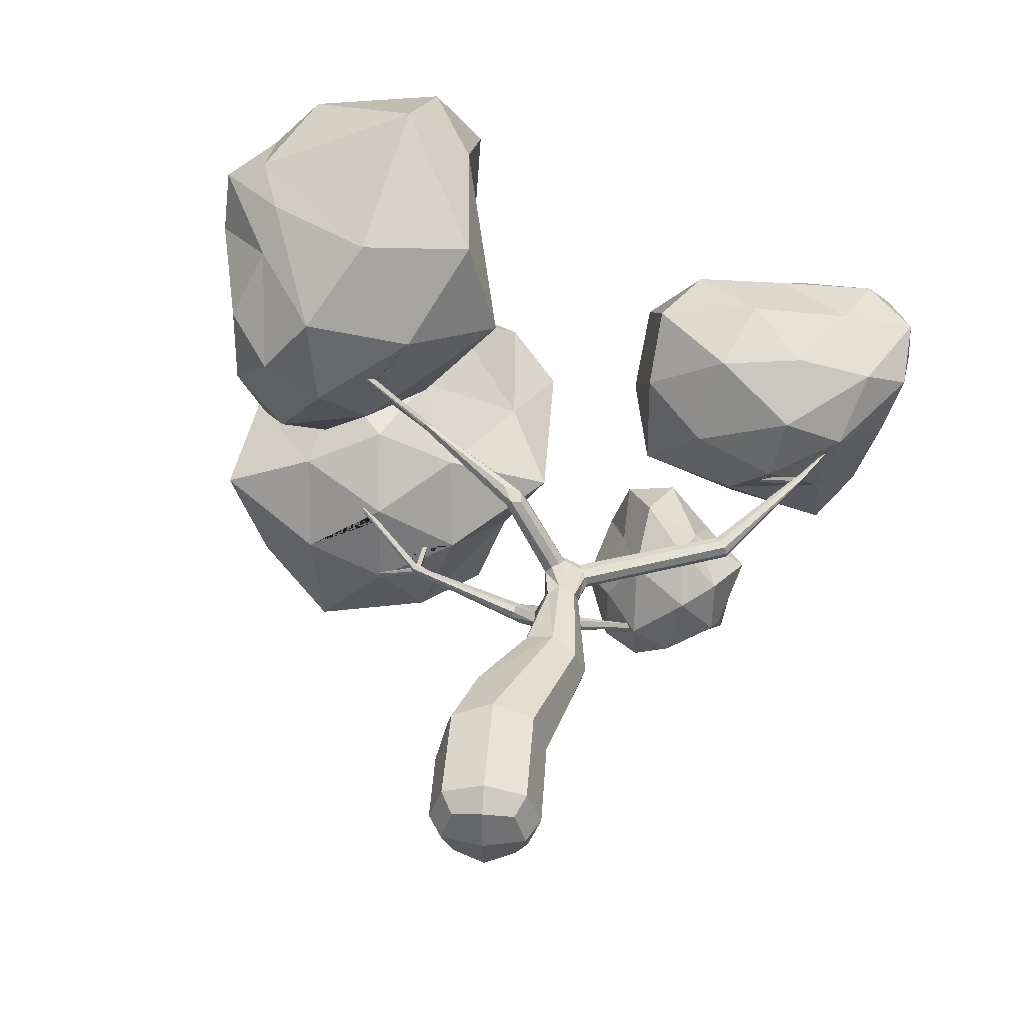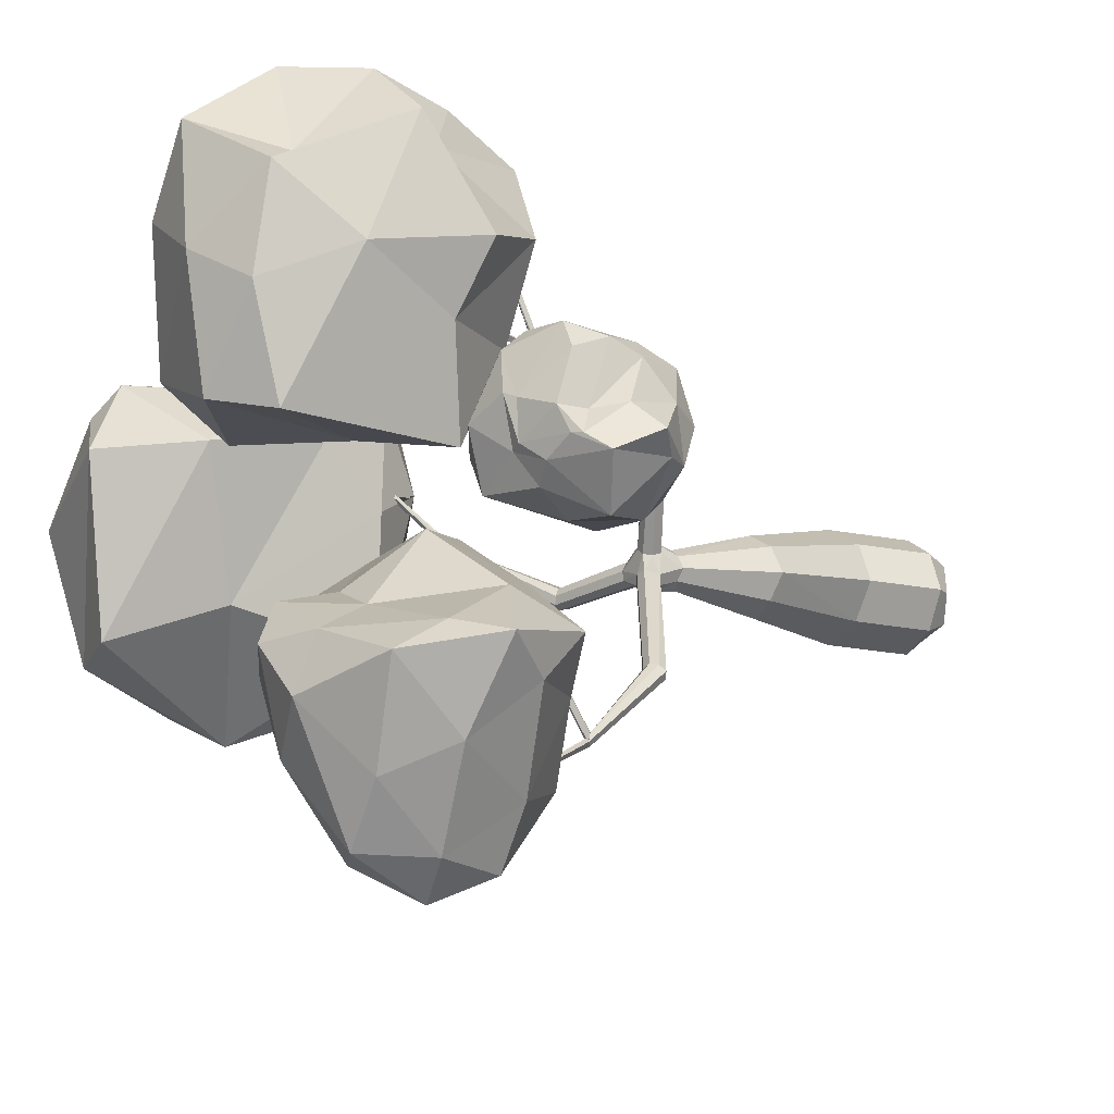
<metadata>
{"format":"obj","ext":"obj","renderer":"f3d","projection":"perspective","resolution":1024,"background":"white","views":[{"elev":-41.7,"azim":125.6,"up":"+Y"},{"elev":-20.9,"azim":-115.3,"up":"+Z"}]}
</metadata>
<code>
o Cube
v -1.717 4.095 -1.9
v -0.7801 4.832 -1.282
v -2.144 4.561 -1.265
v -2.842 4.753 -2.18
v -1.908 4.628 -3.22
v -1.133 4.621 -2.624
v -1.737 5.734 -1.372
v -2.856 5.421 -1.871
v -2.325 5.674 -2.799
v -1.547 5.551 -3.172
v -0.6264 5.626 -1.97
v -1.739 6.289 -1.818
v -1.935 4.376 -1.378
v -1.194 4.329 -1.513
v -1.52 4.781 -0.7681
v -0.759 4.606 -2.059
v -1.359 4.185 -2.309
v -2.294 4.304 -2.075
v -2.779 4.429 -1.787
v -1.816 4.186 -2.575
v -2.254 4.603 -2.808
v -1.558 4.519 -3.045
v -0.45 5.228 -1.648
v -0.7842 5.12 -2.398
v -1.975 5.221 -0.9225
v -1.152 5.31 -0.9014
v -3.169 5.096 -1.996
v -2.637 4.905 -1.49
v -2.122 5.134 -3.209
v -2.697 5.227 -2.602
v -1.307 5.078 -3.022
v -1.751 5.078 -3.429
v -0.8557 5.812 -1.277
v -2.133 5.692 -1.583
v -2.835 5.792 -2.123
v -1.891 5.667 -3.186
v -1.123 5.658 -2.53
v -1.693 6.164 -1.495
v -1.128 6.056 -1.839
v -2.206 6.052 -1.826
v -2.112 6.173 -2.273
v -1.582 6.048 -2.535
v 1.448 3.984 0.6732
v 2.203 4.594 1.038
v 1.145 4.545 1.546
v 0.5426 4.55 0.2243
v 1.672 4.537 -1.08
v 2.647 5.041 0.2364
v 1.681 5.671 1.354
v 0.647 5.534 1.065
v 1.273 6.476 -0.8911
v 2.563 6.254 -0.08061
v 2.564 5.85 0.6605
v 1.265 6.668 0.884
v 1.257 4.136 1.232
v 1.886 4.145 0.9135
v 1.693 4.479 1.41
v 2.46 4.794 0.5066
v 2.068 4.125 0.3105
v 0.9156 4.129 0.5632
v 0.7265 4.462 1.2
v 1.425 4.092 -0.2725
v 0.8899 4.428 -0.7919
v 2.228 4.504 -0.3935
v 2.535 5.312 0.9168
v 2.877 5.482 0.6025
v 1.476 5.043 1.452
v 2.012 5.184 1.247
v 0.4049 5.025 0.7722
v 0.8383 5.01 1.391
v 2.029 5.226 -1.332
v 0.9325 5.594 -0.5682
v 2.811 5.444 0.2546
v 2.46 5.551 -1.025
v 2.115 5.84 1.177
v 1.197 5.608 1.301
v 0.3931 5.995 0.4976
v 1.923 6.419 -0.8919
v 2.562 6.056 0.3694
v 1.652 6.277 1.343
v 2.186 6.252 1.029
v 1.051 6.503 1.117
v 0.8748 6.773 0.4694
v 2.067 6.729 0.2373
v -2.702 3.564 -0.1598
v -2.153 4.001 0.1231
v -2.803 4.051 0.3323
v -3.094 4.248 -0.2585
v -3.001 3.898 -0.5578
v -2.037 3.988 -0.7578
v -2.613 4.788 0.3493
v -2.994 4.625 0.1113
v -3.003 4.643 -0.5165
v -2.579 4.665 -0.7507
v -1.9 4.877 -0.3225
v -2.618 4.954 -0.1361
v -2.752 3.72 0.2231
v -2.372 3.62 -0.009763
v -2.573 3.942 0.4252
v -1.946 3.939 -0.3352
v -2.321 3.62 -0.5744
v -2.937 3.823 -0.1291
v -2.974 4.094 0.1471
v -2.871 3.738 -0.5462
v -3.215 4.041 -0.456
v -2.508 3.862 -0.8218
v -2.027 4.445 -0.1606
v -1.818 4.451 -0.5847
v -2.836 4.355 0.3382
v -2.289 4.45 0.4144
v -2.962 4.49 -0.3046
v -2.996 4.347 0.2352
v -3.154 4.408 -0.6479
v -3.064 4.576 -0.5282
v -2.244 4.3 -0.8067
v -2.807 4.258 -0.9639
v -2.198 4.905 0.0784
v -2.945 4.667 0.3062
v -2.976 4.731 -0.3176
v -2.769 4.707 -0.6353
v -2.106 4.868 -0.6753
v -2.619 4.971 0.1669
v -2.292 5.061 -0.2647
v -2.685 4.883 -0.1808
v -2.628 4.843 -0.4827
v -2.519 4.833 -0.5059
v 0.5672 4.646 2.471
v -1.166 4.766 2.783
v -1.894 4.686 1.428
v -1.117 4.61 0.1084
v 0.1941 4.715 1.016
v -0.2874 5.96 2.774
v -1.625 6.132 1.892
v -1.476 6.341 0.932
v 0.05867 5.948 0.3313
v 0.554 5.969 1.65
v -0.5242 6.798 1.699
v -0.9459 4.119 2.537
v -0.1805 4.195 2.092
v -0.312 4.599 2.756
v 0.3742 4.611 1.697
v -0.1895 4.197 1.295
v -1.412 4.159 1.73
v -1.492 4.998 2.261
v -0.946 4.191 1.024
v -1.565 4.856 0.8784
v -0.3987 4.613 0.6456
v 0.6539 5.357 2.104
v 0.4866 5.291 1.295
v -0.7287 5.276 3.021
v -0.1494 5.41 2.614
v -1.936 5.293 2.287
v -1.428 5.469 2.827
v -1.264 6.031 0.08787
v -1.833 5.64 1.213
v 0.02093 5.291 0.651
v -0.7443 5.274 0.1821
v 0.2066 6.456 2.219
v -1.049 6.081 2.888
v -1.727 6.326 1.748
v -0.8509 6.451 0.2442
v 0.3723 6.012 0.9173
v -0.3374 6.628 2.301
v 0.182 6.514 1.591
v -1.17 6.813 2.221
v -1.116 6.717 1.239
v 0.0236 6.505 0.7111
v -1.181 3.325 0.4227
v -1.224 3.301 0.4941
v -1.126 3.208 0.4999
v -0.5355 2.956 -0.4912
v -1.164 3.177 0.1359
v -1.238 3.095 0.08855
v -1.161 2.998 0.135
v -0.84 2.936 -0.3454
v -0.7458 2.682 -0.4801
v -0.5812 2.722 -0.2552
v -0.7183 2.928 -0.213
v -0.7597 3.02 -0.2876
v -0.8041 2.841 -0.2497
v -0.4711 2.103 -0.06374
v -0.3878 2.048 -0.4629
v -0.7706 1.907 -0.5222
v -1.5 3.254 0.3102
v -0.8503 1.933 -0.1145
v 0.06411 1.211 0.2633
v -0.3628 0.9103 -0.4029
v -0.4706 0.9213 0.2029
v 0.1419 0.8255 0.3214
v 0.2289 1.041 -0.306
v -0.4431 0.2449 0.244
v 0.1675 0.2745 0.353
v 0.2778 0.2449 -0.2574
v -0.3328 0.2152 -0.3663
v -0.07267 -0.01316 0.007681
v -0.5347 2.708 -0.4326
v -0.7787 2.69 -0.2911
v -1.113 3.114 0.2264
v -0.7314 3.011 -0.4728
v -0.629 3.754 1.239
v 0.7255 3.89 0.03766
v 0.6577 3.904 0.07906
v -1.093 3.265 0.4188
v -0.716 3.711 1.141
v -1.558 3.197 0.215
v -1.518 3.266 0.1487
v -1.497 3.33 0.2279
v -0.4621 2.878 -0.4083
v -0.5424 2.998 -0.309
v -0.5535 3.041 -0.3911
v 0.09233 3.223 -0.3428
v 0.05999 3.304 -0.4257
v 0.1619 3.164 -0.4281
v 0.1294 3.246 -0.5131
v 0.6895 3.903 0.1096
v 0.717 3.921 0.07257
v 0.7577 3.874 0.07726
v 0.7113 3.897 0.0943
v -0.6522 3.807 1.222
v -0.6533 3.737 1.213
v -0.6802 3.783 1.236
v -0.7875 2.842 -0.5492
v -0.6899 2.926 -0.5753
v -0.8439 2.877 -0.4886
v -1.533 3.254 -1.46
v -1.484 3.175 -1.54
v -1.386 3.25 -1.548
v -1.436 3.329 -1.472
v -1.791 3.923 -2.119
v -1.748 3.94 -2.159
v -1.733 3.918 -2.194
v -1.799 3.933 -2.189
v -0.6035 3.754 1.204
v -0.621 3.784 1.231
v -0.6307 3.805 1.19
v -0.6048 3.78 1.174
v -1.235 3.029 0.1166
v -1.501 3.179 0.2848
v -1.223 3.182 0.4628
v -1.212 3.155 0.09363
v -0.6779 3.744 1.104
v 0.1124 0.07361 0.2738
v 0.1952 0.05134 -0.1839
v -0.2628 0.02908 -0.2656
v -0.3455 0.05134 0.1921
v -0.5406 0.2226 -0.08836
v 8.1e-05 0.2226 -0.4644
v 0.3753 0.2671 0.07501
v -0.1654 0.2671 0.4511
v -0.2064 1.03 0.4008
v -0.3262 2.099 -0.2455
v -0.8422 2.865 -0.3159
v -0.8125 3.002 -0.3352
v -0.7139 2.989 -0.2371
v -1.15 3.042 0.2489
v -0.4848 2.881 -0.3279
v -0.5405 3.027 -0.462
v 0.2451 3.289 -0.4163
v -0.7188 2.854 -0.5734
v -0.6909 2.993 -0.5443
v -0.8106 2.992 -0.4582
v -0.4163 0.08502 -0.05921
v -0.01582 0.08502 -0.3378
v 0.2621 0.118 0.06181
v -0.1384 0.118 0.3404
v 0.3309 1.007 0.02804
v -0.5238 1.889 -0.5913
v 0.7106 4.372 0.4595
v -1.922 4.258 -1.692
v -0.5641 0.8815 -0.125
v -0.9036 1.865 -0.3318
v -0.03916 0.969 -0.5064
v 0.1131 1.478 -0.06921
v -0.8142 2.666 -0.3935
v -0.6747 2.016 0.02047
v -0.633 2.632 -0.5185
v -0.5081 2.652 -0.3341
v -0.6839 2.697 -0.2128
v -0.7597 2.874 -0.2021
v -1.109 3.152 0.1723
v -1.094 3.208 0.4404
v -1.134 3.306 0.3914
v -0.7135 3.734 1.13
v -1.541 3.215 0.1623
v -1.487 3.311 0.1733
v -1.498 3.305 0.2843
v -0.484 2.899 -0.4722
v 0.1043 3.162 -0.4922
v 0.1333 3.172 -0.3655
v 0.05956 3.279 -0.3626
v 0.08517 3.294 -0.4905
v 0.6686 3.915 0.1111
v 0.6647 3.899 0.03906
v 0.7085 3.942 0.07353
v 0.7291 3.868 0.04685
v 0.6933 3.861 0.08225
v 0.7524 3.926 0.09844
v 0.6878 3.902 0.03524
v -0.6909 3.794 1.187
v -0.6586 3.813 1.164
v -0.6346 3.803 1.214
v -0.6759 3.767 1.253
v -0.6726 3.798 1.222
v -0.6332 3.815 1.258
v -1.534 3.196 -1.498
v -1.422 3.193 -1.563
v -1.387 3.309 -1.513
v -1.496 3.311 -1.446
v -1.699 3.877 -2.107
v -1.765 3.905 -2.11
v -1.74 3.925 -2.099
v -1.723 3.919 -2.165
v -1.759 3.905 -2.207
v -1.772 3.941 -2.157
v -0.5949 3.783 1.235
v -0.6042 3.813 1.182
v -0.7266 4.008 1.7
v -0.7407 4.006 1.71
v -0.7491 4.009 1.713
v -0.7469 4.008 1.715
v -0.7466 4.006 1.694
v -0.1886 4.196 1.38
v -0.1239 4.244 1.41
v -0.1881 4.196 1.424
v -0.1478 4.226 1.44
v -0.09988 4.262 1.428
v -0.1279 4.241 1.443
v -0.2175 4.186 1.368
v -0.2361 4.18 1.362
v -0.2474 4.176 1.365
v -0.26 4.172 1.395
v -0.2406 4.178 1.409
v -0.7027 4.016 1.684
v -0.703 4.016 1.675
v -0.706 4.015 1.694
v -0.705 4.015 1.671
v -0.769 4.145 1.236
v -0.7694 4.143 1.241
v -0.7974 4.15 1.208
v -0.8174 4.137 1.244
v -0.8124 4.135 1.252
v -0.735 4.021 1.642
v -0.7408 4.019 1.644
v -0.7433 4.017 1.65
v -0.8073 4.135 1.251
v -0.7439 4.011 1.67
v -2.354 3.729 0.06641
v -2.335 3.707 0.03196
v -2.355 3.729 0.06716
v -2.384 3.713 0.07772
v -2.334 3.709 0.03285
v -2.385 3.713 0.07786
v -2.385 3.712 0.07758
v -2.368 3.683 0.03913
v -2.369 3.683 0.04012
v 0.7256 4.343 0.3905
v 0.6949 4.387 0.4264
v 0.6948 4.388 0.427
v 0.7322 4.336 0.3966
v 0.7109 4.372 0.4592
v 0.7089 4.374 0.4565
v 1.244 4.082 0.242
v 1.319 4.064 0.2376
v 1.316 4.063 0.247
v 1.32 4.063 0.2429
v 1.26 4.082 0.2003
v 1.234 4.085 0.2316
v 1.272 4.079 0.2013
v 1.237 4.084 0.2374
v 0.7359 4.335 0.3845
v 0.7337 4.337 0.3851
v 0.7366 4.333 0.3907
v 0.7372 4.333 0.3856
v -1.834 4.159 -1.872
v -1.84 4.159 -1.879
v -1.866 4.223 -1.728
v -1.852 4.17 -1.865
v -1.92 4.26 -1.694
v -1.912 4.257 -1.691
v -1.87 4.187 -2.369
v -1.874 4.189 -2.378
v -1.88 4.186 -2.323
v -1.872 4.183 -2.322
v -1.925 4.205 -2.368
v -1.884 4.193 -2.386
f 1 14 13
f 2 14 16
f 1 13 379 376 374 375 18
f 1 382 383 380 381 385 20
f 1 20 17
f 2 16 23
f 3 15 25
f 4 19 27
f 5 21 29
f 6 22 31
f 2 23 26
f 3 25 28
f 4 27 30
f 5 29 32
f 6 31 24
f 7 33 38
f 8 34 40
f 9 35 41
f 10 36 42
f 11 37 39
f 39 42 12
f 39 37 42
f 37 10 42
f 42 41 12
f 42 36 41
f 36 9 41
f 41 40 12
f 41 35 40
f 35 8 40
f 40 38 12
f 40 34 38
f 34 7 38
f 38 39 12
f 38 33 39
f 33 11 39
f 24 37 11
f 24 31 37
f 31 10 37
f 32 36 10
f 32 29 36
f 29 9 36
f 30 35 9
f 30 27 35
f 27 8 35
f 28 34 8
f 28 25 34
f 25 7 34
f 26 33 7
f 26 23 33
f 23 11 33
f 31 32 10
f 31 22 32
f 22 5 32
f 29 30 9
f 29 21 30
f 21 4 30
f 27 28 8
f 27 19 28
f 19 3 28
f 25 26 7
f 25 15 26
f 15 2 26
f 23 24 11
f 23 16 24
f 16 6 24
f 17 22 6
f 17 20 22
f 20 5 22
f 20 21 5
f 20 18 21
f 18 4 21
f 18 19 4
f 18 13 19
f 13 3 19
f 16 17 6
f 16 14 17
f 14 1 17
f 13 15 3
f 13 14 15
f 14 2 15
f 43 56 55
f 44 56 58
f 43 55 60
f 43 60 362 364 365 363 368 62
f 43 62 59
f 44 58 65
f 45 57 67
f 46 61 69
f 47 63 71
f 48 64 73
f 44 65 68
f 45 67 70
f 46 69 72
f 47 71 74
f 48 73 66
f 49 75 80
f 50 76 82
f 51 77 83
f 52 78 84
f 53 79 81
f 81 84 54
f 81 79 84
f 79 52 84
f 84 83 54
f 84 78 83
f 78 51 83
f 83 82 54
f 83 77 82
f 77 50 82
f 82 80 54
f 82 76 80
f 76 49 80
f 80 81 54
f 80 75 81
f 75 53 81
f 66 79 53
f 66 73 79
f 73 52 79
f 74 78 52
f 74 71 78
f 71 51 78
f 72 77 51
f 72 69 77
f 69 50 77
f 70 76 50
f 70 67 76
f 67 49 76
f 68 75 49
f 68 65 75
f 65 53 75
f 73 74 52
f 73 64 74
f 64 47 74
f 71 72 51
f 71 63 72
f 63 46 72
f 69 70 50
f 69 61 70
f 61 45 70
f 67 68 49
f 67 57 68
f 57 44 68
f 65 66 53
f 65 58 66
f 58 48 66
f 59 64 48
f 59 62 64
f 62 47 64
f 62 63 47
f 62 60 63
f 60 359 372 373 370 371 356 46 63
f 60 61 46 356 357 358 361 360 359
f 60 55 61
f 55 45 61
f 58 59 48
f 58 56 59
f 56 43 59
f 55 57 45
f 55 56 57
f 56 44 57
f 85 98 97
f 86 98 100
f 85 97 102
f 85 102 104
f 85 104 101
f 86 100 107
f 87 99 109
f 88 103 111
f 89 105 113
f 90 106 115
f 86 107 110
f 87 109 112
f 88 111 114
f 89 113 116
f 90 115 108
f 91 117 122
f 92 118 124
f 93 119 125
f 94 120 126
f 95 121 123
f 123 126 96
f 123 121 126
f 121 94 126
f 126 125 96
f 126 120 125
f 120 93 125
f 125 124 96
f 125 119 124
f 119 92 124
f 124 122 96
f 124 118 122
f 118 91 122
f 122 123 96
f 122 117 123
f 117 95 123
f 108 121 95
f 108 115 121
f 115 94 121
f 116 120 94
f 116 113 120
f 113 93 120
f 114 119 93
f 114 111 119
f 111 92 119
f 112 118 92
f 112 109 118
f 109 91 118
f 110 117 91
f 110 107 117
f 107 95 117
f 115 116 94
f 115 106 116
f 106 89 116
f 113 114 93
f 113 105 114
f 105 88 114
f 111 112 92
f 111 103 112
f 103 87 112
f 109 110 91
f 109 99 110
f 99 86 110
f 107 108 95
f 107 100 108
f 100 90 108
f 101 106 90
f 101 104 106
f 104 89 106
f 104 105 89
f 104 102 105
f 102 88 105
f 102 103 88
f 102 97 103
f 97 87 103
f 100 101 90
f 100 98 101
f 98 85 101
f 97 99 87
f 97 98 99
f 98 86 351 348 354 355 353 352 99
f 127 139 141
f 127 141 148
f 128 140 150
f 129 144 152
f 130 146 154
f 131 147 156
f 127 148 151
f 128 150 153
f 129 152 155
f 130 154 157
f 131 156 149
f 132 158 163
f 133 159 165
f 134 160 166
f 135 161 167
f 136 162 164
f 164 167 137
f 164 162 167
f 162 135 167
f 167 166 137
f 167 161 166
f 161 134 166
f 166 165 137
f 166 160 165
f 160 133 165
f 165 163 137
f 165 159 163
f 159 132 163
f 163 164 137
f 163 158 164
f 158 136 164
f 149 162 136
f 149 156 162
f 156 135 162
f 157 161 135
f 157 154 161
f 154 134 161
f 155 160 134
f 155 152 160
f 152 133 160
f 153 159 133
f 153 150 159
f 150 132 159
f 151 158 132
f 151 148 158
f 148 136 158
f 156 157 135
f 156 147 157
f 147 130 157
f 154 155 134
f 154 146 155
f 146 129 155
f 152 153 133
f 152 144 153
f 144 128 153
f 150 151 132
f 150 140 151
f 140 127 151
f 148 149 136
f 148 141 149
f 141 131 149
f 142 147 131
f 142 145 147
f 145 130 147
f 145 146 130
f 145 143 146
f 143 129 146
f 143 144 129
f 143 138 144
f 138 128 144
f 141 142 131
f 141 139 324 325 327 326 323 322 142
f 139 317 335 333 334 336 142 322 328 329 330 331 332 324
f 138 140 128
f 138 139 140
f 139 127 140
f 203 233 281
f 170 220 239
f 205 284 237
f 237 238 205
f 178 280 198
f 175 253 261
f 222 259 176
f 177 277 256
f 178 279 278
f 279 174 180
f 170 239 255
f 181 277 177
f 277 182 196
f 182 276 196
f 275 197 185
f 176 276 183
f 220 204 169 239
f 239 169 184
f 184 169 286
f 221 303 299
f 182 272 267
f 186 273 181
f 272 182 190
f 266 186 189
f 233 315 200
f 215 296 218
f 216 298 294
f 239 238 255
f 229 314 232
f 276 259 223
f 208 256 196
f 180 252 197
f 198 280 282
f 282 203 198
f 274 252 224
f 224 252 175
f 202 296 215
f 217 296 295
f 229 232 310
f 312 311 309
f 235 316 241
f 241 300 235
f 220 170 200
f 170 233 200
f 168 283 241
f 233 203 236
f 184 286 350 352
f 269 229 310
f 236 323 326 233
f 168 169 283
f 279 178 198 255
f 169 204 283
f 170 281 233
f 222 176 274 224
f 171 260 257
f 174 279 255
f 176 259 276
f 172 179 253 240
f 254 280 178
f 280 254 179 172
f 173 175 252 237
f 240 253 175 173
f 252 180 174 237
f 181 177 278 275
f 197 275 278
f 170 255 281
f 274 271 185 197
f 274 176 183 271
f 251 277 181
f 182 277 251
f 182 267 276
f 187 183 267 272
f 183 276 267
f 184 238 239
f 181 273 251
f 251 273 182
f 275 185 188 250
f 183 187 271
f 270 188 185 271
f 250 186 181 275
f 207 168 282 285
f 186 266 273
f 234 200 315
f 190 182 273
f 273 266 190
f 270 271 187
f 189 186 250
f 188 191 249 250
f 168 207 286
f 168 286 169
f 270 246 191 188
f 262 245 191 246
f 265 249 191 245
f 256 209 178 177
f 178 209 254
f 178 278 177
f 189 192 248 266
f 250 249 192 189
f 265 242 192 249
f 264 248 192 242
f 272 190 193 247
f 248 193 190 266
f 264 243 193 248
f 263 247 193 243
f 270 187 194 246
f 247 194 187 272
f 263 244 194 247
f 262 246 194 244
f 262 244 195 245
f 269 379 378
f 263 243 195 244
f 264 242 195 243
f 265 245 195 242
f 282 172 240 285
f 237 174 255 238
f 172 282 280
f 287 276 223 171
f 206 173 237 284
f 223 260 171
f 285 240 173 206
f 179 210 199 253
f 210 257 199
f 209 210 179 254
f 287 208 196 276
f 180 197 278 279
f 196 256 277
f 252 274 197
f 281 255 198 203
f 283 204 221 299
f 175 261 224
f 199 257 260
f 261 253 199
f 231 312 309
f 215 292 202
f 293 298 201
f 241 316 236
f 220 302 221
f 299 300 241 283
f 221 204 220
f 241 236 203 282
f 311 310 309
f 241 282 168
f 184 352 353 238
f 288 213 208 287
f 289 256 208 213
f 211 209 256 289
f 290 212 210 209
f 211 290 209
f 257 210 212 291
f 291 214 171 257
f 287 171 214 288
f 213 295 296 289
f 213 288 258
f 258 288 214
f 211 296 202 290
f 213 258 295
f 212 202 293 291
f 211 289 296
f 214 201 295 258
f 212 290 202
f 293 201 214 291
f 218 372 359 360 268 215
f 268 292 215
f 268 361 358 202 292
f 296 364 362 218
f 216 218 297
f 217 295 363 365
f 298 216 367 366
f 295 201 368 363
f 216 297 369 367
f 299 340 339 300
f 201 298 366 368
f 300 339 337 235
f 304 301 219
f 234 301 304
f 304 219 342 336 334
f 226 222 224 305
f 306 259 222 226
f 306 227 223 259
f 260 223 227 307
f 228 199 260 307
f 261 199 228 308
f 225 224 261 308
f 232 313 226 305
f 224 225 305
f 313 306 226
f 227 231 309 307
f 313 231 227 306
f 228 309 310 308
f 225 310 232 305
f 228 307 309
f 225 308 310
f 314 229 269 378 377
f 230 314 377 375
f 312 380 383 230
f 325 324 332 234 315
f 336 338 337 339 340 145 142
f 145 340 341 345 338 336 342 343 344 346
f 328 322 323 236
f 345 341 303 219
f 333 335 200 234
f 346 321 143 145
f 326 327 233
f 321 319 320 318 138 143
f 330 329 316 235
f 335 317 318 320 220 200
f 331 330 235 301
f 327 325 315 233
f 337 338 301 235
f 344 343 303 221
f 320 319 302 220
f 318 317 139 138
f 343 342 219 303
f 334 333 234 304
f 341 340 299 303
f 338 345 219 301
f 329 328 236 316
f 332 331 301 234
f 319 321 346 344 221 302
f 348 351 285 206
f 347 349 286 207
f 354 348 206 284
f 353 355 205 238
f 351 347 207 285
f 355 354 284 205
f 349 350 286
f 99 352 350 349 347 351 86
f 62 368 366 367 369 362 60
f 360 361 268
f 371 370 294 298
f 373 372 218 216
f 358 357 293 202
f 357 356 371 298 293
f 362 369 297 218
f 365 364 296 217
f 370 373 216 294
f 18 375 377 378 379 13
f 20 385 384 382 1 18
f 385 381 231 313
f 382 384 232 314
f 376 379 269 310 311
f 374 376 311 312
f 381 380 312 231
f 383 382 314 230
f 384 385 313 232
f 375 374 312 230

</code>
